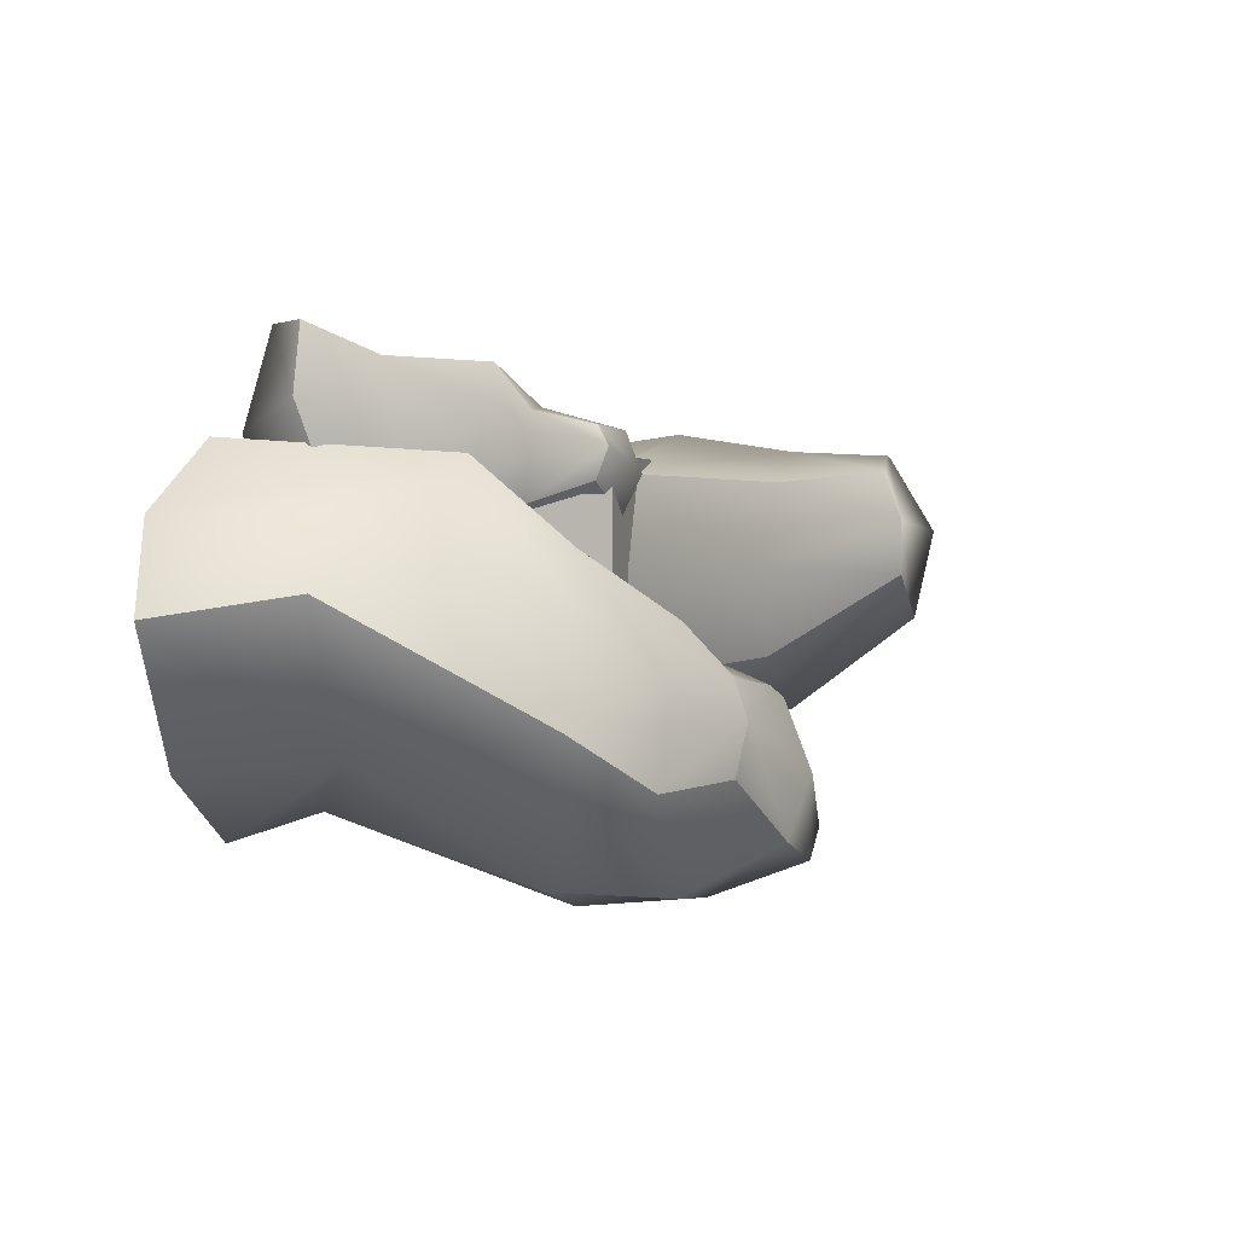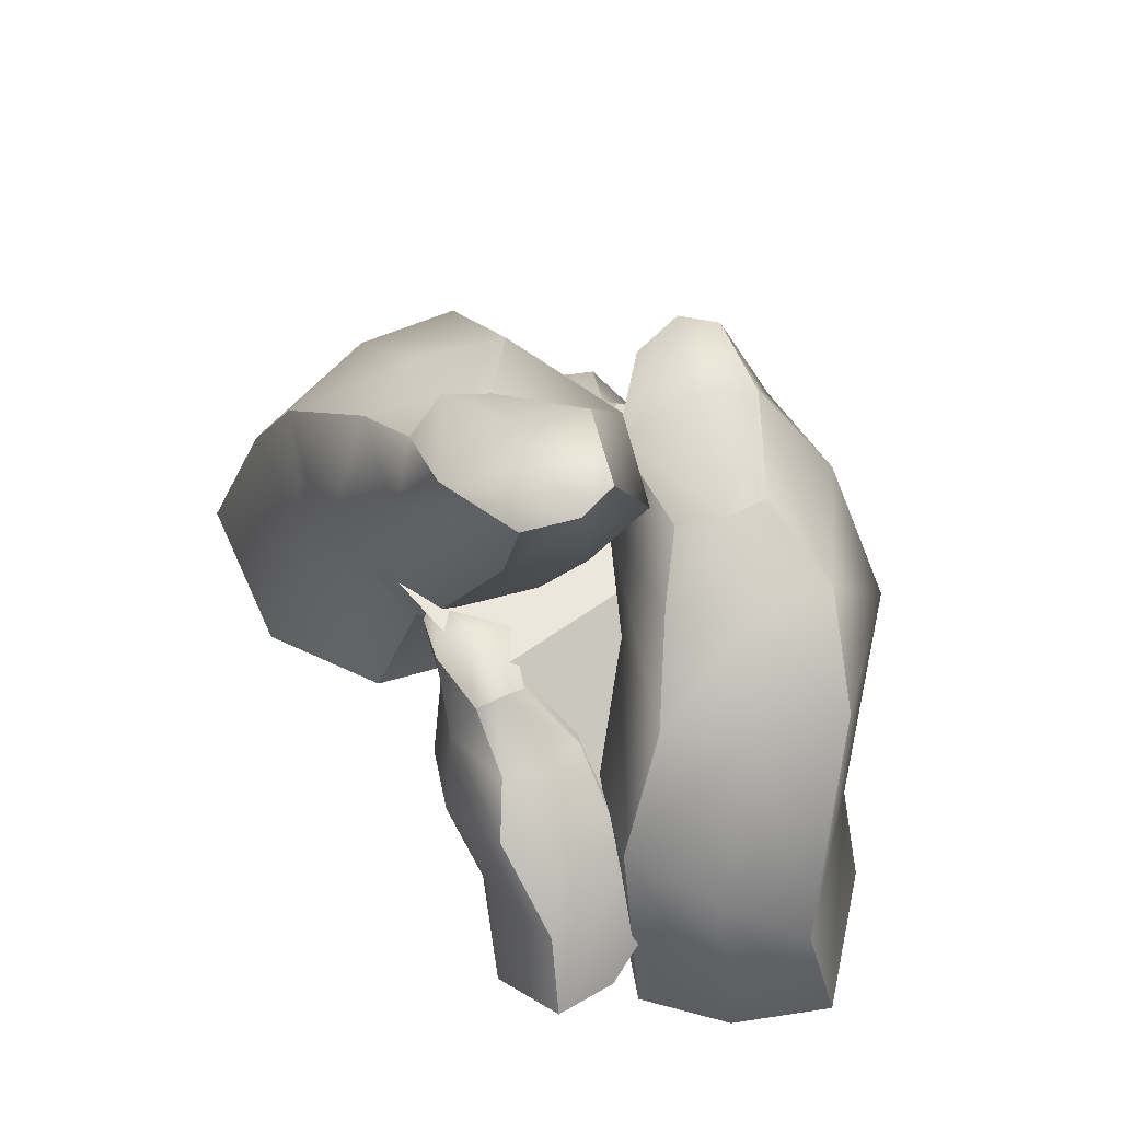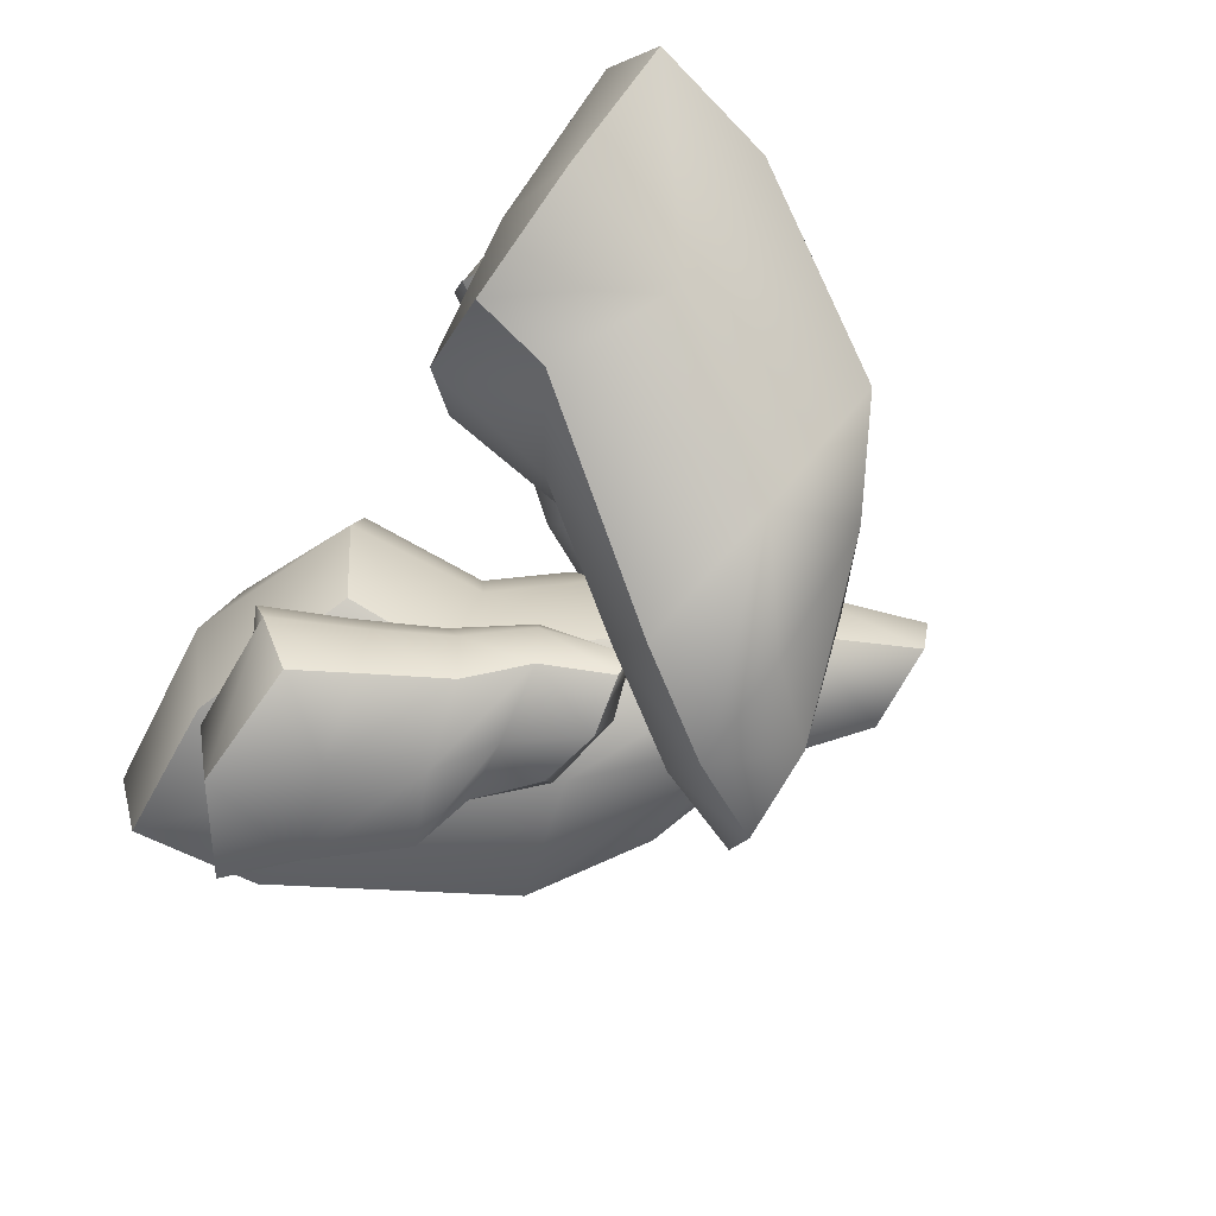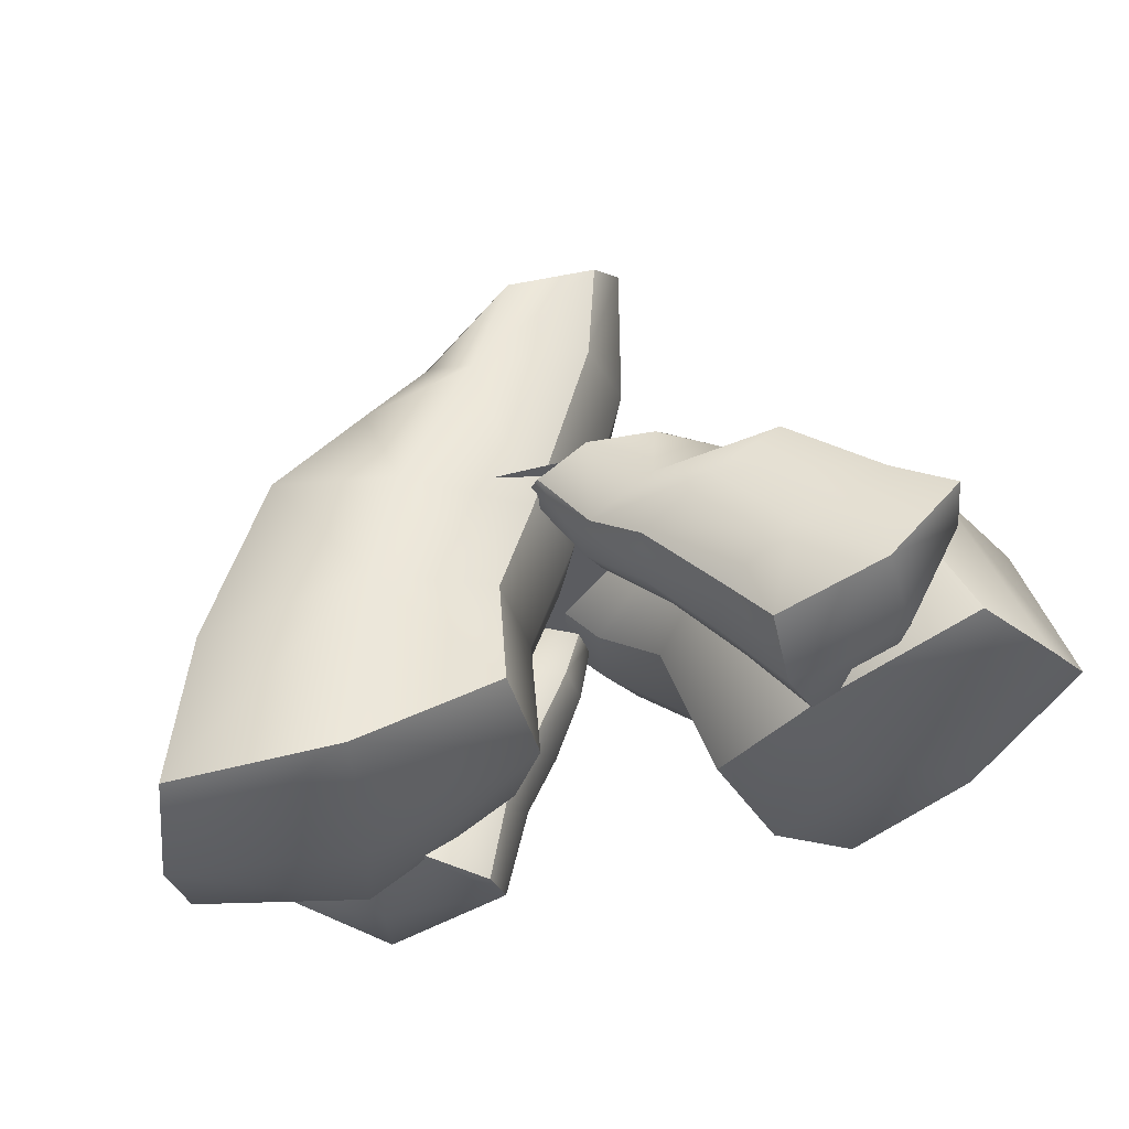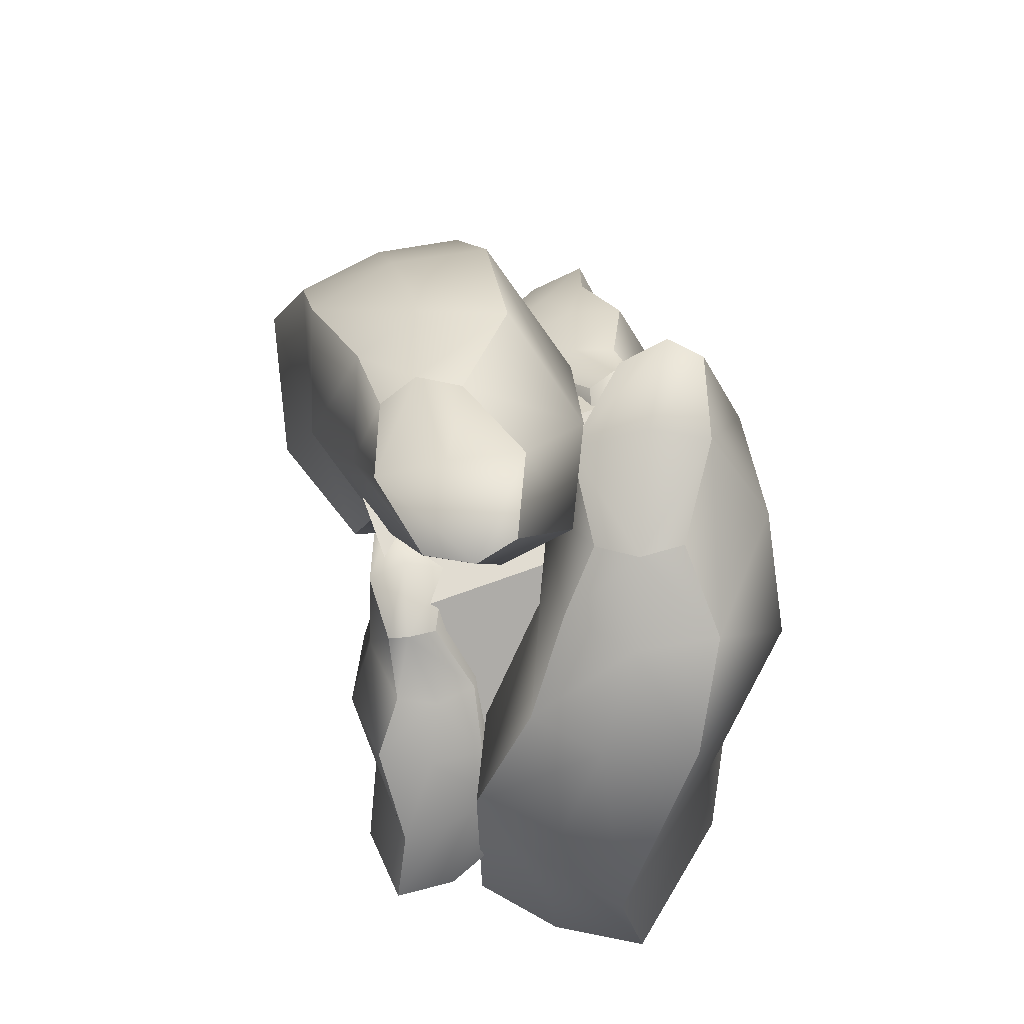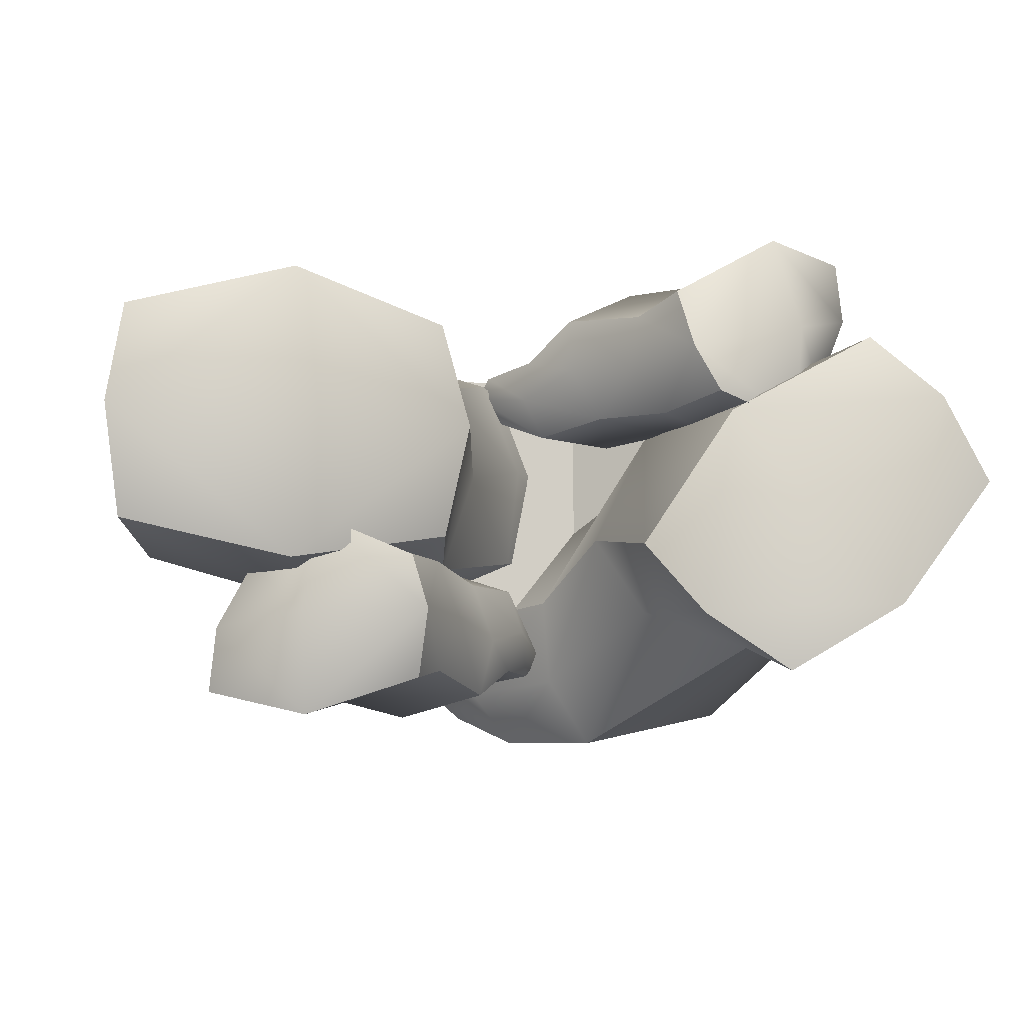
<metadata>
{"format":"obj","ext":"obj","renderer":"f3d","projection":"perspective","resolution":1024,"background":"white","views":[{"elev":1.3,"azim":105.4,"up":"+Z"},{"elev":53.7,"azim":52.0,"up":"+Y"},{"elev":-67.4,"azim":54.3,"up":"+Z"},{"elev":54.3,"azim":-15.9,"up":"+Z"},{"elev":69.0,"azim":69.9,"up":"+Y"},{"elev":-8.2,"azim":-11.4,"up":"+Z"}]}
</metadata>
<code>
g default
v -41.13 14.54 2.244
v -29.46 33.33 3.355
v -19.25 40.09 3.203
v 11.29 39.25 4.86
v 0.6654 21.48 3.98
v -6.333 12.43 1.714
v -21.75 14.79 17.34
v -16.23 24.84 18.18
v -5.325 38.9 15.8
v 3.977 54.05 7.925
v -0.6547 39.88 -8.898
v -12.71 27.25 -12.32
v -23.69 10.32 -12.99
v -27.84 -8.183 5.247
v -45.2 -2.16 16.44
v -8.744 43.46 11.31
v -6.861 45.4 2.574
v -45.3 -2.905 -5.778
v -38.97 15.31 12.73
v -11.88 0.4319 16.16
v -9.108 13.62 12.09
v -9.172 46.31 7.002
v 11.48 50.67 13.24
v 14.93 52.82 8.742
v -15.79 40 -5.707
v 13.76 52.6 3.999
v 10.31 39.84 -3.501
v -46.94 -5.365 5.621
v -11.43 0.5964 -6.434
v -9.257 -1.771 4.967
v -17.03 38.91 11.36
v -0.2313 23.38 -6.456
v 7.813 40.26 12.43
v -28.3 30.85 13.68
v -41.72 10.05 -8.256
v -9.984 10.92 -8.815
v -3.637 20.82 13.94
v -28.06 -4.978 20.46
v 1.414 49.47 15.01
v 5.282 52.51 0.005464
v -28.14 -5.152 -9.67
v -27.7 32.67 -7.441
v -29.64 10.68 -15.34
v -24.09 16.82 -16.78
v -18.04 19.41 -15.05
v -0.1303 15.36 -15.07
v -4.592 9.416 -16.63
v -9.483 2.904 -14.73
v -19.05 6.786 -6.181
v -15.14 11.89 -7.876
v -9.123 17.26 -8.175
v -3.187 26.04 -16.54
v -9.002 17.52 -21.76
v -14.02 13.09 -24.87
v -19.75 5.406 -23.21
v -26.89 -4.728 -14.96
v -31.25 5.192 -9.407
v -10.91 23.72 -14.11
v -10.87 23.68 -19.53
v -35.54 3.823 -22.82
v -27.68 10.95 -9.616
v -11.52 24.97 -17.32
v 1.892 22.93 -14.23
v 3.428 23.29 -17.36
v -16.6 19.03 -19.53
v 1.852 22.92 -19.51
v -1.591 16.16 -19.42
v -34.9 3.354 -16.17
v -14.61 -2.455 -21.44
v -14.25 -5.909 -14.62
v -16.54 18.81 -10.6
v -22.12 17.01 -22.53
v -5.814 10.63 -22.47
v -1.552 16.08 -10.52
v -23.33 15.54 -10.74
v -30.35 9.472 -20.96
v -11.53 3.292 -20.37
v -6.873 9.333 -10.59
v -25.14 -2.003 -4.885
v -3.982 24.42 -12.06
v -3.972 24.42 -20.71
v -26.25 -2.85 -25.33
v -12.02 1.613 -8.967
v -15.97 -6.459 -9.28
v 38 14.01 9.426
v 31.36 27.47 0.7
v 23.6 34.04 -5.746
v -2.815 31.81 -21.15
v 4.126 20.65 -20.29
v 11.88 7.439 -13.34
v 14.07 14.79 7.161
v 11.5 22.1 0.4689
v 4.738 31.95 -2.983
v 3.504 42.68 -14.66
v 13.34 32.1 -25.57
v 24.04 23.02 -23.86
v 33.5 7.514 -12.22
v 26.82 -8.087 -3.531
v 34.36 -4.32 15.95
v 12 37.11 -5.384
v 15.45 37.99 -14.36
v 47.36 -5.102 0.3451
v 29.33 17.54 14.5
v 9.532 -1.83 -6.962
v 7.587 12.02 -4.957
v 15.48 39.15 -9.128
v -5.82 40.24 -14.99
v -6.237 41.47 -20.65
v 25.1 33.31 -14.95
v -2.958 41.21 -23.64
v 1.675 32.08 -26.93
v 41.58 -6.928 9.177
v 23.6 -7.763 -20.59
v 14.62 -6.857 -14.63
v 17.08 33.48 -0.1521
v 34.96 27.66 -9.071
v 8.634 21.07 -27.26
v -4.049 32.7 -12.63
v 24.47 25.88 6.324
v 44.62 8.994 2.546
v 21.43 0.9369 -17.65
v 3.247 20.03 -11.33
v 18.58 -4.785 7.251
v 1.259 39.11 -6.741
v 6.176 40.87 -20.91
v 36.36 -7.15 -13.31
v 29.15 10.68 17.53
v 23.42 16.82 17.83
v 17.77 19.4 14.96
v 0.1319 15.36 11.44
v 4.247 9.416 13.84
v 9.404 2.909 12.96
v 20.35 6.788 6.563
v 16.2 11.88 7.433
v 10.22 17.25 6.536
v 2.879 26.02 13.47
v 7.672 17.51 19.68
v 12.06 13.09 23.68
v 18 5.41 23.21
v 26.5 -4.717 16.62
v 31.79 5.195 12.1
v 10.92 23.71 12.64
v 9.913 23.67 17.89
v 33.62 3.828 25.95
v 28.24 10.95 11.6
v 10.94 24.96 15.88
v -1.711 22.92 10.23
v -3.782 23.28 12.96
v 15.55 19.02 19.02
v -2.614 22.91 15.35
v 0.792 16.15 15.95
v 34.18 3.359 19.37
v 13.26 -2.445 20.47
v 14.12 -5.897 13.8
v 17.09 18.8 10.35
v 20.46 17 23.01
v 4.406 10.63 19.74
v 2.344 16.07 7.315
v 23.76 15.53 11.83
v 28.84 9.472 23.12
v 10.41 3.297 18.83
v 7.573 9.333 8.43
v 26.58 -1.994 6.509
v 4.463 24.41 9.284
v 2.907 24.4 17.66
v 24.03 -2.84 26.54
v 12.94 1.619 7.876
v 16.76 -6.447 8.958
v -20.82 15.12 15.23
v -7.952 24.47 15.23
v 7.952 24.47 15.23
v 20.82 15.12 15.23
v -20.82 15.12 -16.88
v -7.952 24.47 -16.88
v 7.952 24.47 -16.88
v 20.82 15.12 -16.88
g MountainRockArch:pCube29
f 8 7 21 37
f 9 8 37 33
f 12 11 27 32
f 13 12 32 36
f 7 8 34 19
f 8 9 31 34
f 11 12 42 25
f 7 19 15 38
f 17 22 10 40
f 18 35 13 41
f 28 18 41 14
f 30 29 36 6
f 18 28 1 35
f 25 3 22 17
f 11 25 17 40
f 4 27 26 24
f 16 31 9 39
f 5 32 27 4
f 6 36 32 5
f 28 15 19 1
f 2 1 19 34
f 3 2 34 31
f 22 3 31 16
f 22 16 39 10
f 33 4 24 23
f 37 5 4 33
f 21 6 5 37
f 20 30 6 21
f 38 15 28 14
f 20 21 7 38
f 9 33 23 39
f 39 23 24 10
f 24 26 40 10
f 40 26 27 11
f 13 36 29 41
f 41 29 30 14
f 30 20 38 14
f 1 2 42 35
f 2 3 25 42
f 12 13 35 42
f 50 49 83 78
f 51 50 78 74
f 54 53 67 73
f 55 54 73 77
f 49 50 75 61
f 50 51 71 75
f 53 54 72 65
f 54 55 76 72
f 49 61 57 79
f 59 62 52 81
f 68 60 82 56
f 70 69 77 48
f 60 68 43 76
f 65 45 62 59
f 53 65 59 81
f 46 67 66 64
f 58 71 51 80
f 72 44 45 65
f 47 73 67 46
f 76 43 44 72
f 48 77 73 47
f 68 57 61 43
f 44 43 61 75
f 45 44 75 71
f 62 45 71 58
f 62 58 80 52
f 74 46 64 63
f 78 47 46 74
f 57 68 56 79
f 51 74 63 80
f 80 63 64 52
f 64 66 81 52
f 81 66 67 53
f 55 77 69 82
f 82 69 70 56
f 76 55 82 60
f 48 47 78 83
f 70 48 83 84
f 49 79 84 83
f 79 56 70 84
f 91 92 122 105
f 92 93 118 122
f 92 91 103 119
f 93 92 119 115
f 97 96 116 120
f 99 103 91 123
f 106 101 125 94
f 97 120 102 126
f 126 102 112 98
f 114 90 121 113
f 102 120 85 112
f 109 101 106 87
f 125 101 109 95
f 88 108 110 111
f 93 115 100 124
f 116 109 87 86
f 109 116 96 95
f 89 88 111 117
f 120 116 86 85
f 90 89 117 121
f 112 85 103 99
f 86 119 103 85
f 87 115 119 86
f 106 100 115 87
f 124 100 106 94
f 118 107 108 88
f 122 118 88 89
f 105 122 89 90
f 104 105 90 114
f 112 99 123 98
f 91 105 104 123
f 107 118 93 124
f 108 107 124 94
f 110 108 94 125
f 111 110 125 95
f 113 121 97 126
f 114 113 126 98
f 123 104 114 98
f 96 97 121 117
f 111 95 96 117
f 134 133 167 162
f 135 134 162 158
f 138 137 151 157
f 139 138 157 161
f 133 134 159 145
f 134 135 155 159
f 137 138 156 149
f 138 139 160 156
f 133 145 141 163
f 143 146 136 165
f 152 144 166 140
f 154 153 161 132
f 144 152 127 160
f 149 129 146 143
f 137 149 143 165
f 130 151 150 148
f 142 155 135 164
f 156 128 129 149
f 131 157 151 130
f 160 127 128 156
f 132 161 157 131
f 152 141 145 127
f 128 127 145 159
f 129 128 159 155
f 146 129 155 142
f 146 142 164 136
f 158 130 148 147
f 162 131 130 158
f 141 152 140 163
f 135 158 147 164
f 164 147 148 136
f 148 150 165 136
f 165 150 151 137
f 139 161 153 166
f 166 153 154 140
f 160 139 166 144
f 132 131 162 167
f 154 132 167 168
f 133 163 168 167
f 163 140 154 168
f 169 170 174 173
f 170 171 175 174
f 171 172 176 175

</code>
